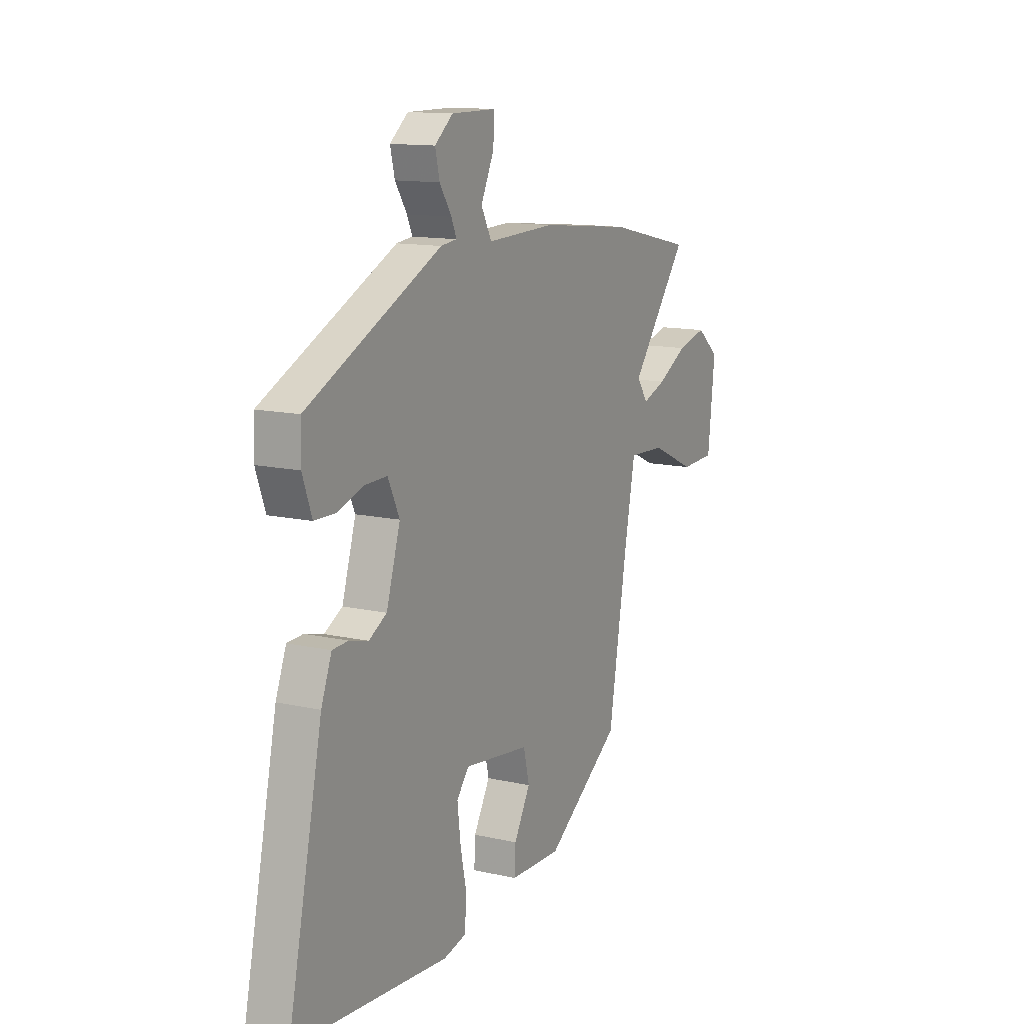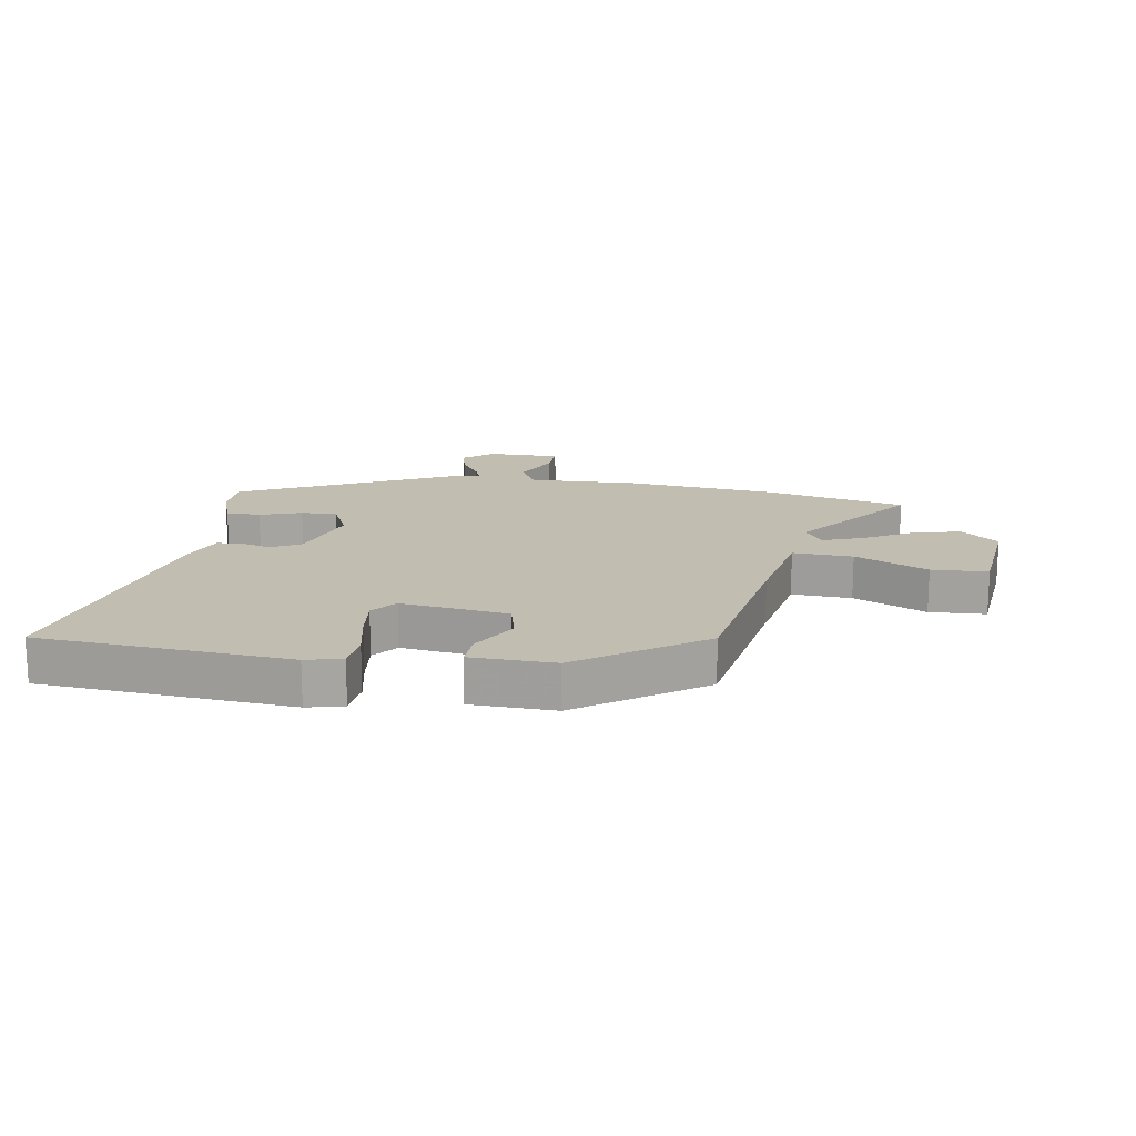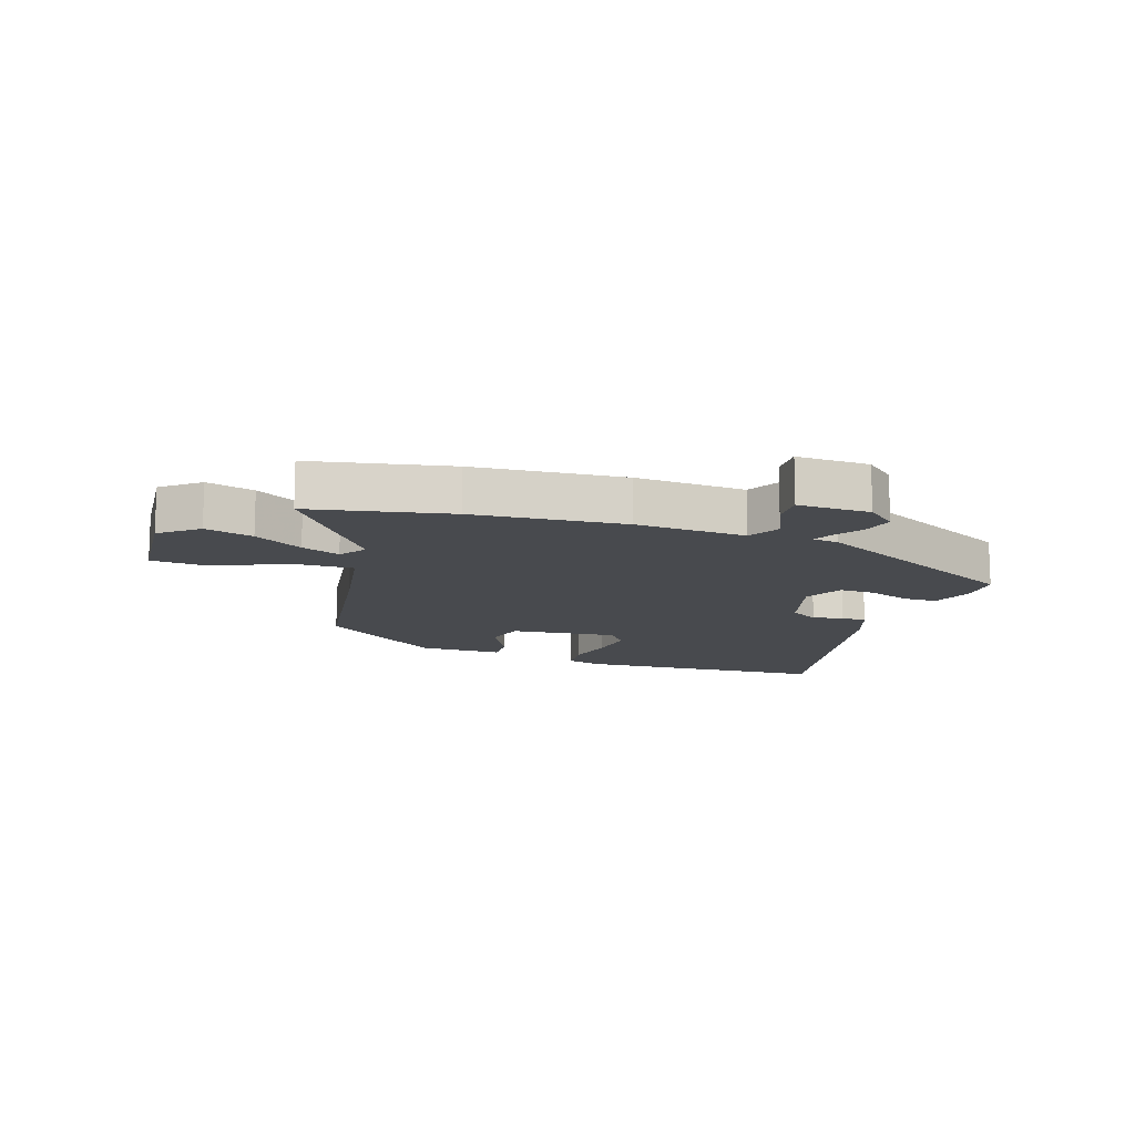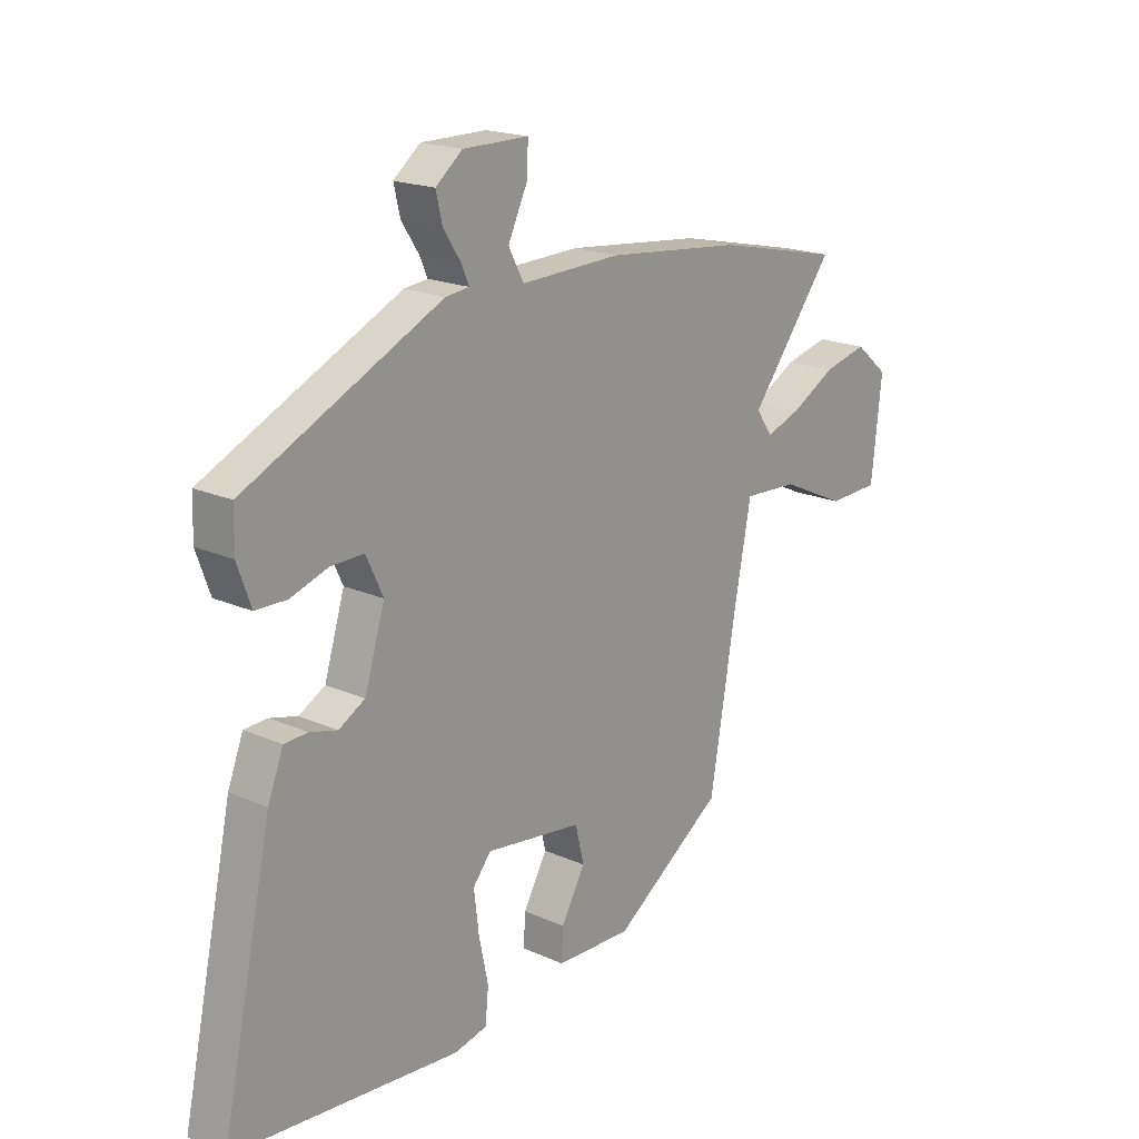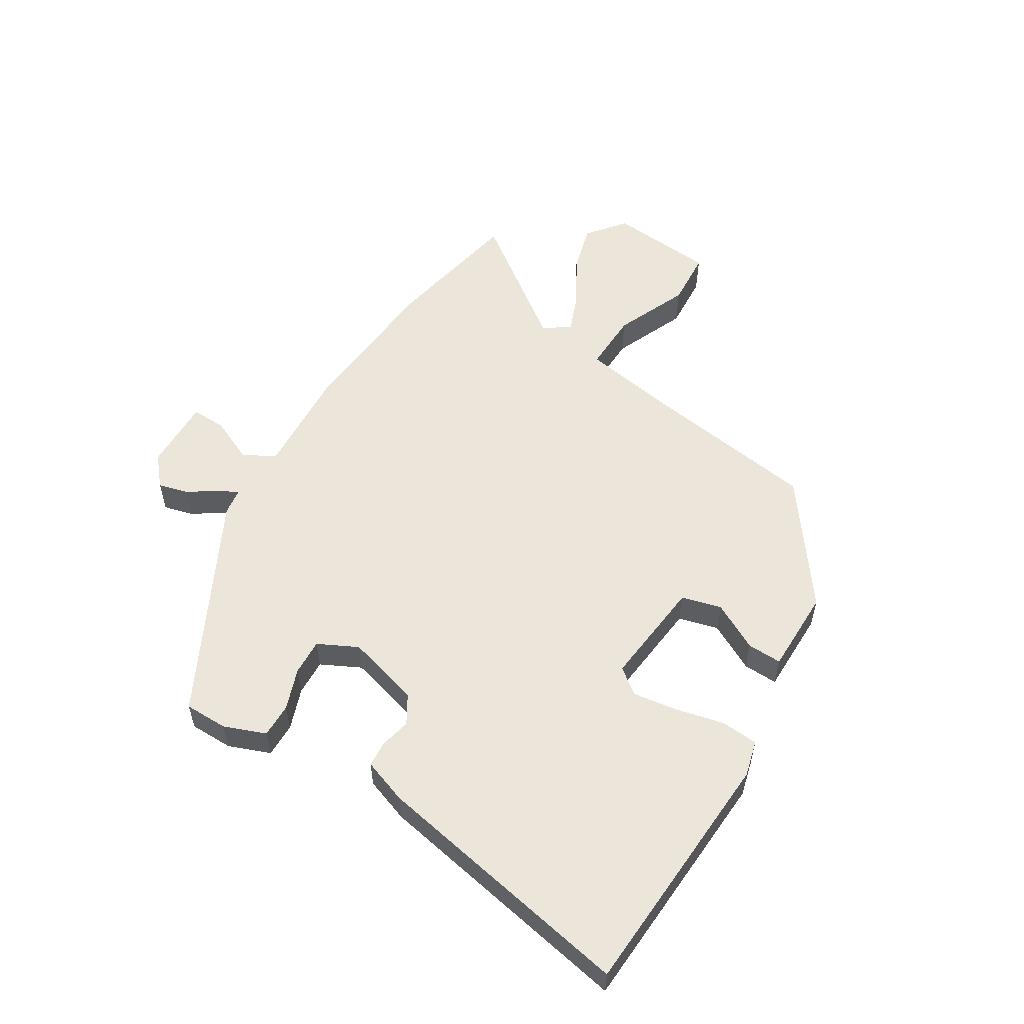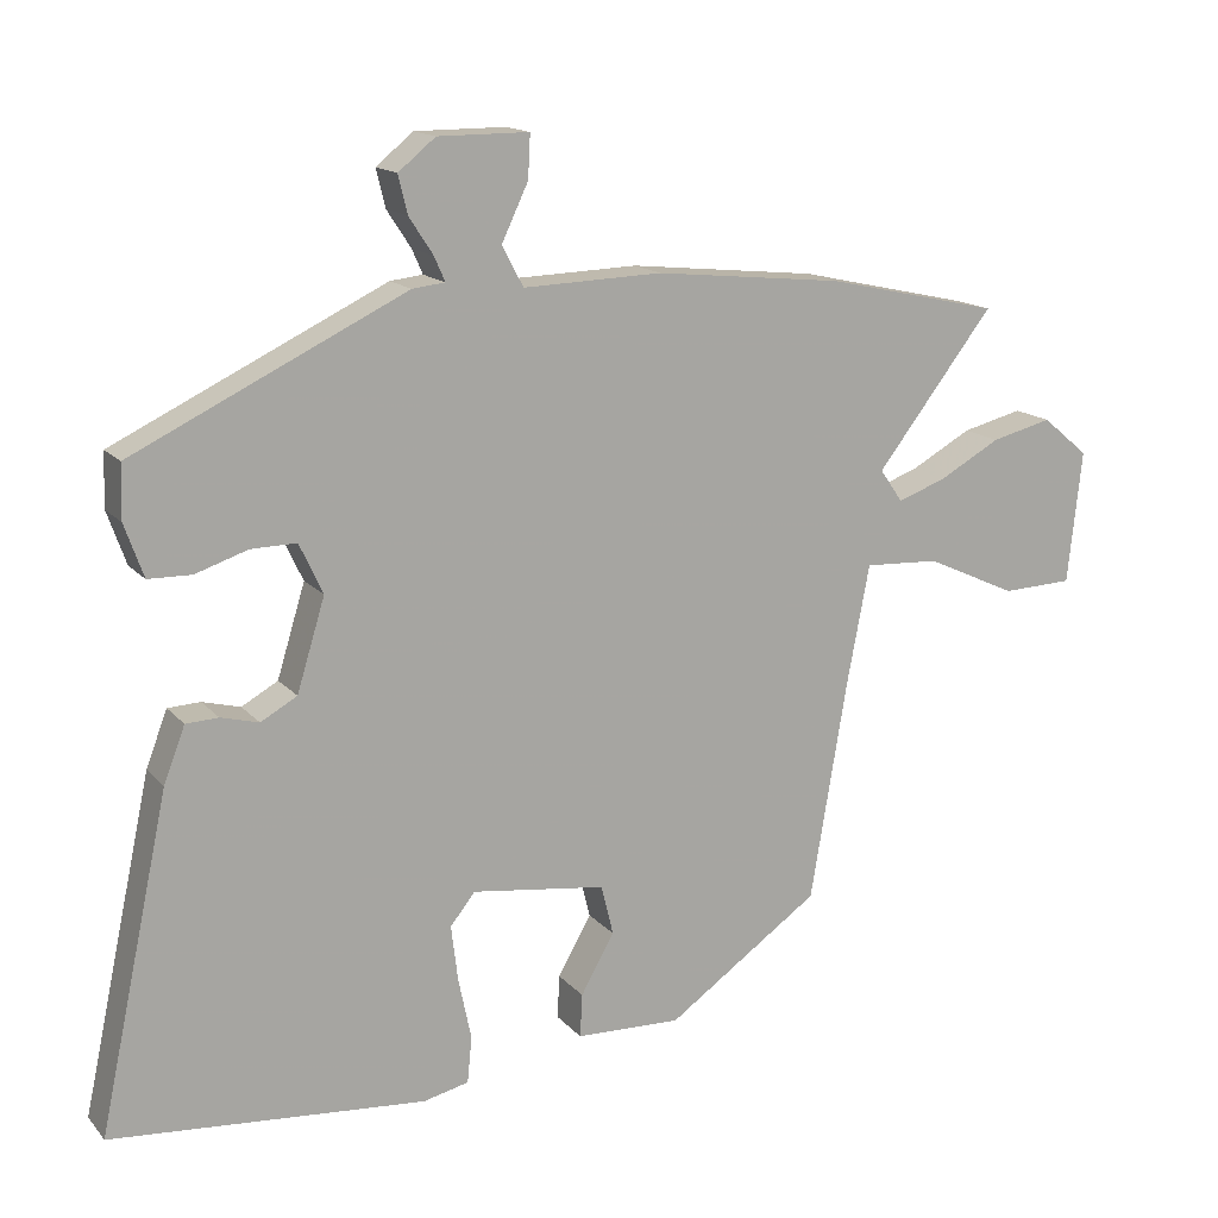
<metadata>
{"format":"obj","ext":"obj","renderer":"f3d","projection":"perspective","resolution":1024,"background":"white","views":[{"elev":12.9,"azim":117.6,"up":"+Z"},{"elev":16.8,"azim":-171.0,"up":"+Y"},{"elev":-13.2,"azim":-19.6,"up":"+Y"},{"elev":18.9,"azim":130.3,"up":"+Z"},{"elev":55.6,"azim":120.2,"up":"+Y"},{"elev":15.1,"azim":154.1,"up":"+Z"}]}
</metadata>
<code>
v -0.676 0.07 0.461
v -0.446 0.07 0.512
v -0.197 0.07 0.538
v -0.014 0.07 0.532
v 0.014 0.07 0.585
v -0.021 0.07 0.659
v -0.024 0.07 0.716
v 0.096 0.07 0.716
v 0.145 0.07 0.676
v 0.133 0.07 0.626
v 0.101 0.07 0.577
v 0.087 0.07 0.545
v 0.13 0.07 0.54
v 0.489 0.07 0.367
v 0.491 0.07 0.296
v 0.466 0.07 0.226
v 0.409 0.07 0.225
v 0.34 0.07 0.248
v 0.28 0.07 0.249
v 0.249 0.07 0.183
v 0.286 0.07 0.062
v 0.334 0.07 0.035
v 0.384 0.07 0.048
v 0.427 0.07 0.046
v 0.455 0.07 -0.027
v 0.548 0.07 -0.462
v 0.133 0.07 -0.496
v 0.073 0.07 -0.482
v 0.067 0.07 -0.421
v 0.084 0.07 -0.34
v 0.093 0.07 -0.266
v 0.06 0.07 -0.225
v -0.117 0.07 -0.248
v -0.133 0.07 -0.314
v -0.089 0.07 -0.392
v -0.086 0.07 -0.449
v -0.225 0.07 -0.453
v -0.427 0.07 -0.312
v -0.476 0.07 -0.022
v -0.506 0.07 0.135
v -0.605 0.07 0.13
v -0.725 0.07 0.075
v -0.818 0.07 0.079
v -0.837 0.07 0.254
v -0.776 0.07 0.305
v -0.696 0.07 0.285
v -0.615 0.07 0.24
v -0.551 0.07 0.217
v -0.521 0.07 0.26
v -0.676 0 0.461
v -0.446 0 0.512
v -0.197 0 0.538
v -0.014 0 0.532
v 0.014 0 0.585
v -0.021 0 0.659
v -0.024 0 0.716
v 0.096 0 0.716
v 0.145 0 0.676
v 0.133 0 0.626
v 0.101 0 0.577
v 0.087 0 0.545
v 0.13 0 0.54
v 0.489 0 0.367
v 0.491 0 0.296
v 0.466 0 0.226
v 0.409 0 0.225
v 0.34 0 0.248
v 0.28 0 0.249
v 0.249 0 0.183
v 0.286 0 0.062
v 0.334 0 0.035
v 0.384 0 0.048
v 0.427 0 0.046
v 0.455 0 -0.027
v 0.548 0 -0.462
v 0.133 0 -0.496
v 0.073 0 -0.482
v 0.067 0 -0.421
v 0.084 0 -0.34
v 0.093 0 -0.266
v 0.06 0 -0.225
v -0.117 0 -0.248
v -0.133 0 -0.314
v -0.089 0 -0.392
v -0.086 0 -0.449
v -0.225 0 -0.453
v -0.427 0 -0.312
v -0.476 0 -0.022
v -0.506 0 0.135
v -0.605 0 0.13
v -0.725 0 0.075
v -0.818 0 0.079
v -0.837 0 0.254
v -0.776 0 0.305
v -0.696 0 0.285
v -0.615 0 0.24
v -0.551 0 0.217
v -0.521 0 0.26
f 44 45 46 47
f 44 47 48
f 41 42 43 44
f 40 41 44 48
f 36 37 38 39
f 34 35 36 39
f 33 34 39 40
f 32 33 40 48
f 27 28 29 30
f 27 30 31
f 26 27 31
f 25 26 31 32
f 22 23 24 25
f 15 16 17 18
f 15 18 19
f 12 13 14 15
f 12 15 19
f 8 9 10 11
f 8 11 12
f 5 6 7 8
f 4 5 8 12
f 1 2 3 4
f 49 1 4
f 22 25 32 48
f 21 22 48 49
f 20 21 49 4
f 4 12 19 20
f 96 95 94 93
f 97 96 93
f 93 92 91 90
f 97 93 90 89
f 88 87 86 85
f 88 85 84 83
f 89 88 83 82
f 97 89 82 81
f 79 78 77 76
f 80 79 76
f 80 76 75
f 81 80 75 74
f 74 73 72 71
f 67 66 65 64
f 68 67 64
f 64 63 62 61
f 68 64 61
f 60 59 58 57
f 61 60 57
f 57 56 55 54
f 61 57 54 53
f 53 52 51 50
f 53 50 98
f 97 81 74 71
f 98 97 71 70
f 53 98 70 69
f 69 68 61 53
f 1 50 51 2
f 2 51 52 3
f 3 52 53 4
f 4 53 54 5
f 5 54 55 6
f 6 55 56 7
f 7 56 57 8
f 8 57 58 9
f 9 58 59 10
f 10 59 60 11
f 11 60 61 12
f 12 61 62 13
f 13 62 63 14
f 14 63 64 15
f 15 64 65 16
f 16 65 66 17
f 17 66 67 18
f 18 67 68 19
f 19 68 69 20
f 20 69 70 21
f 21 70 71 22
f 22 71 72 23
f 23 72 73 24
f 24 73 74 25
f 25 74 75 26
f 26 75 76 27
f 27 76 77 28
f 28 77 78 29
f 29 78 79 30
f 30 79 80 31
f 31 80 81 32
f 32 81 82 33
f 33 82 83 34
f 34 83 84 35
f 35 84 85 36
f 36 85 86 37
f 37 86 87 38
f 38 87 88 39
f 39 88 89 40
f 40 89 90 41
f 41 90 91 42
f 42 91 92 43
f 43 92 93 44
f 44 93 94 45
f 45 94 95 46
f 46 95 96 47
f 47 96 97 48
f 48 97 98 49
f 49 98 50 1

</code>
